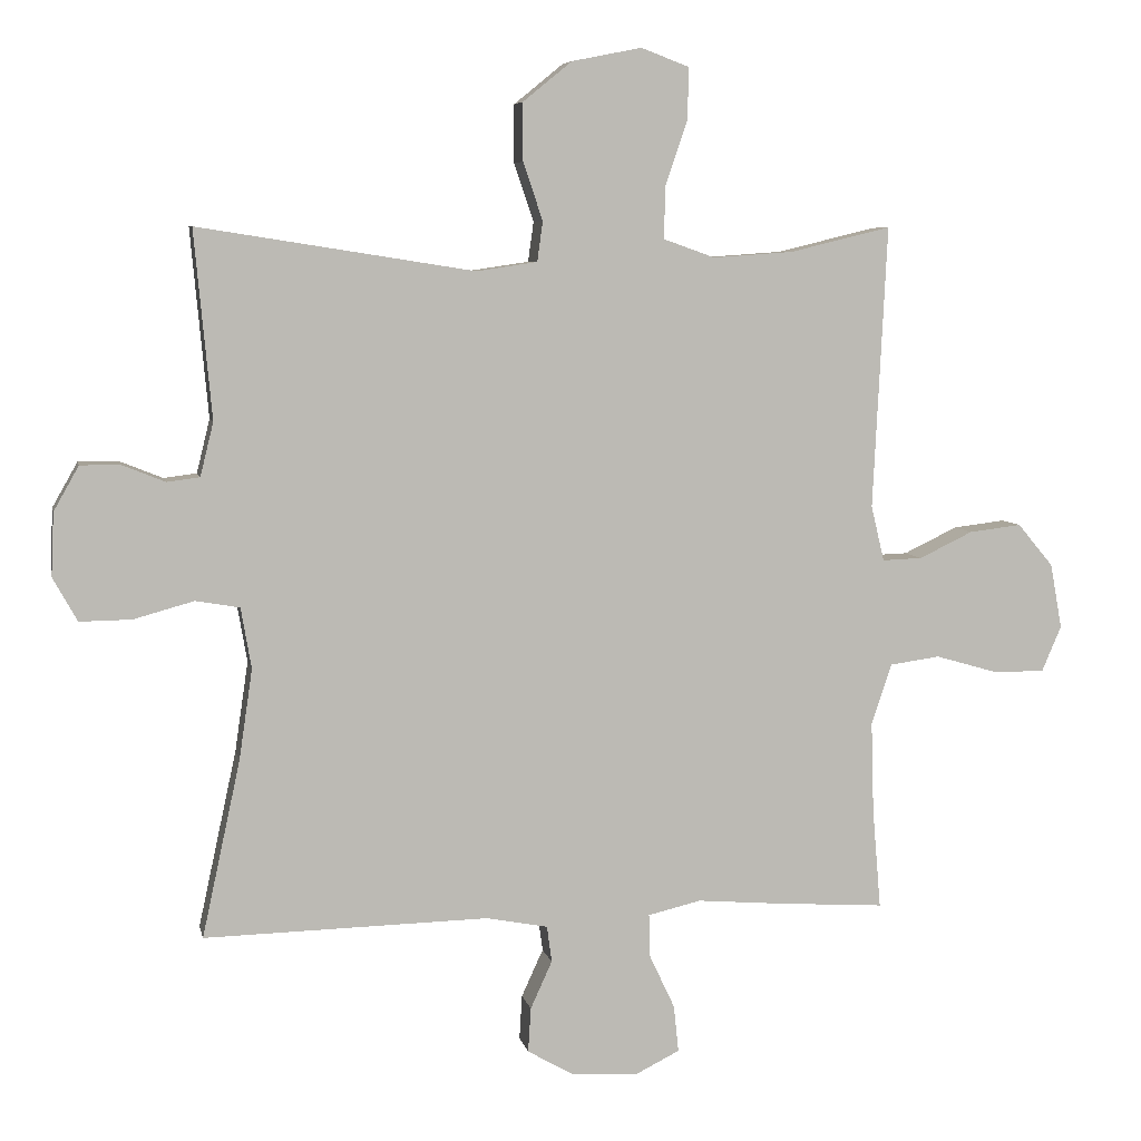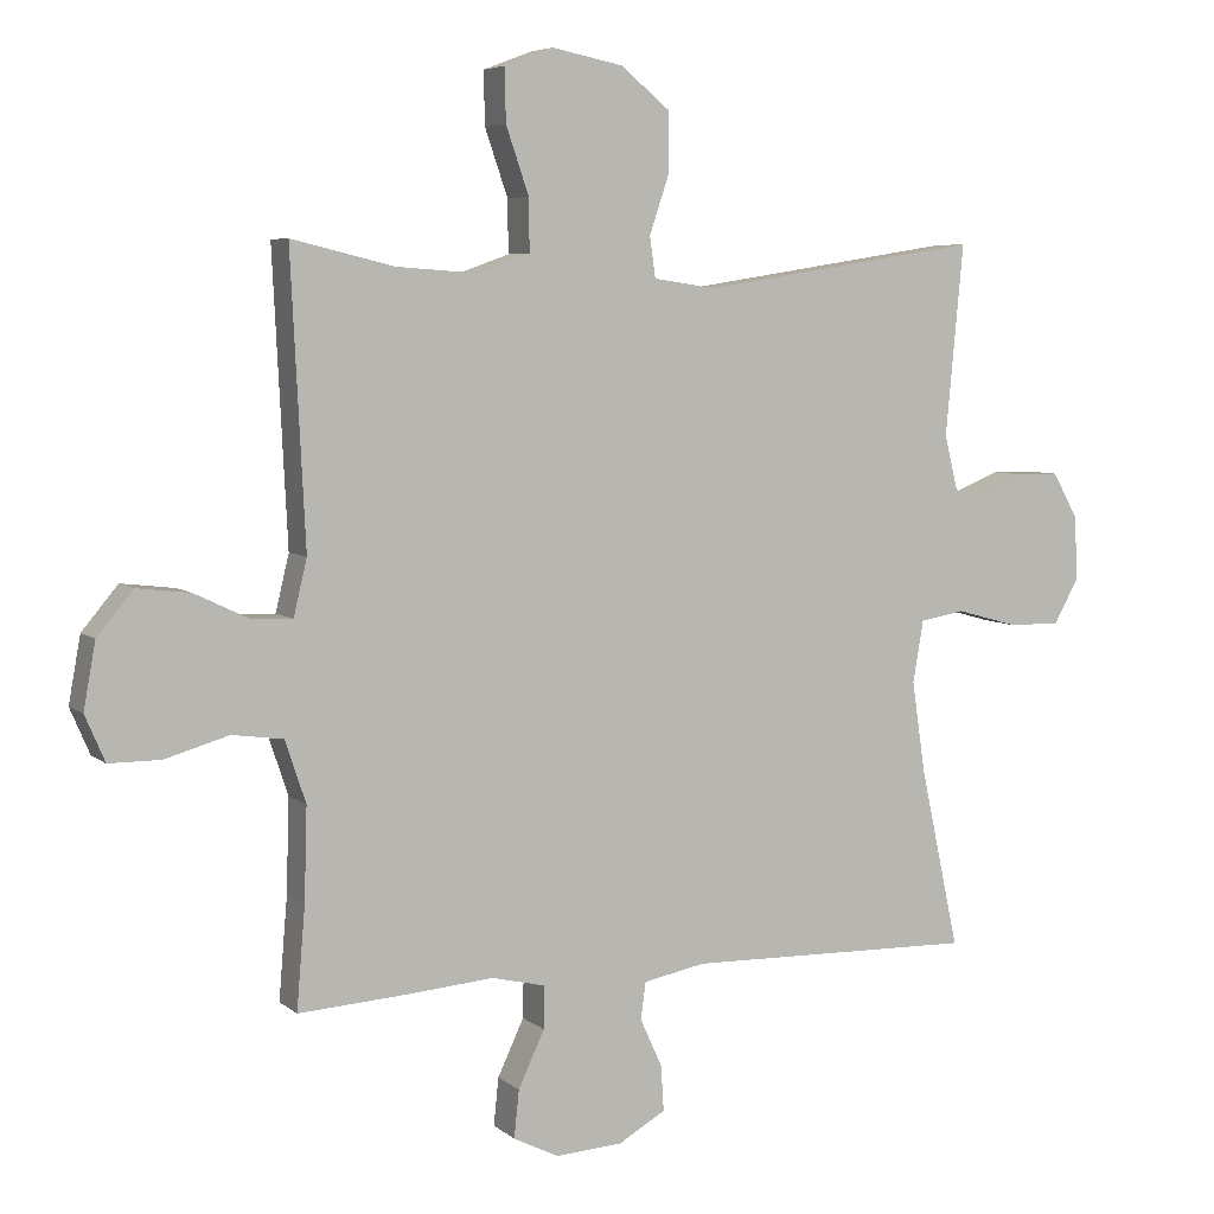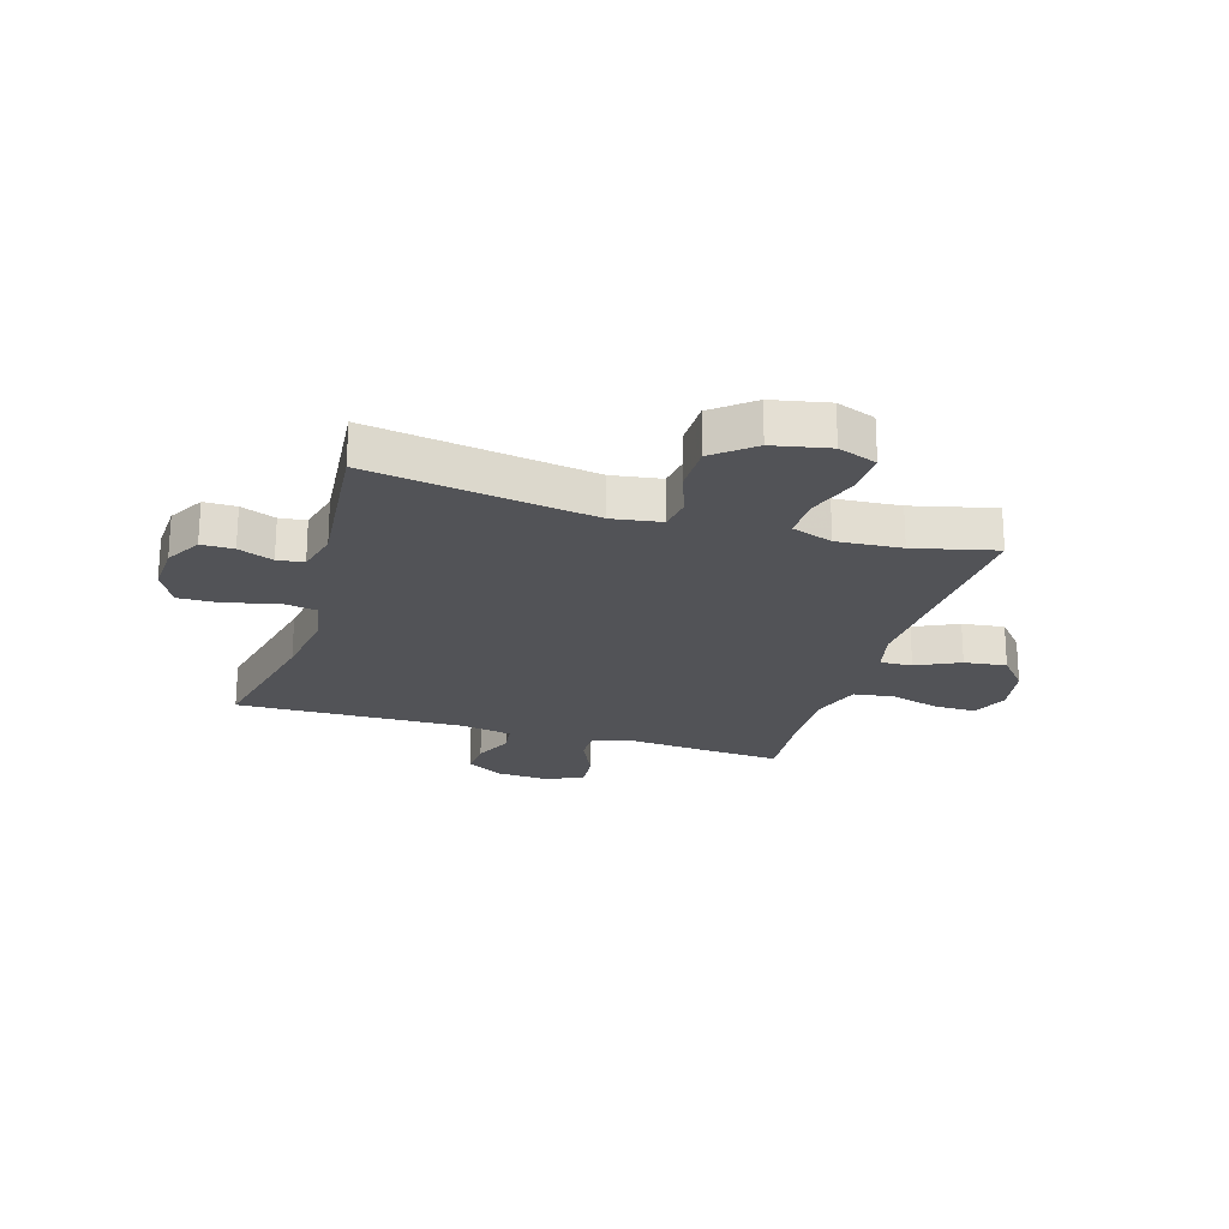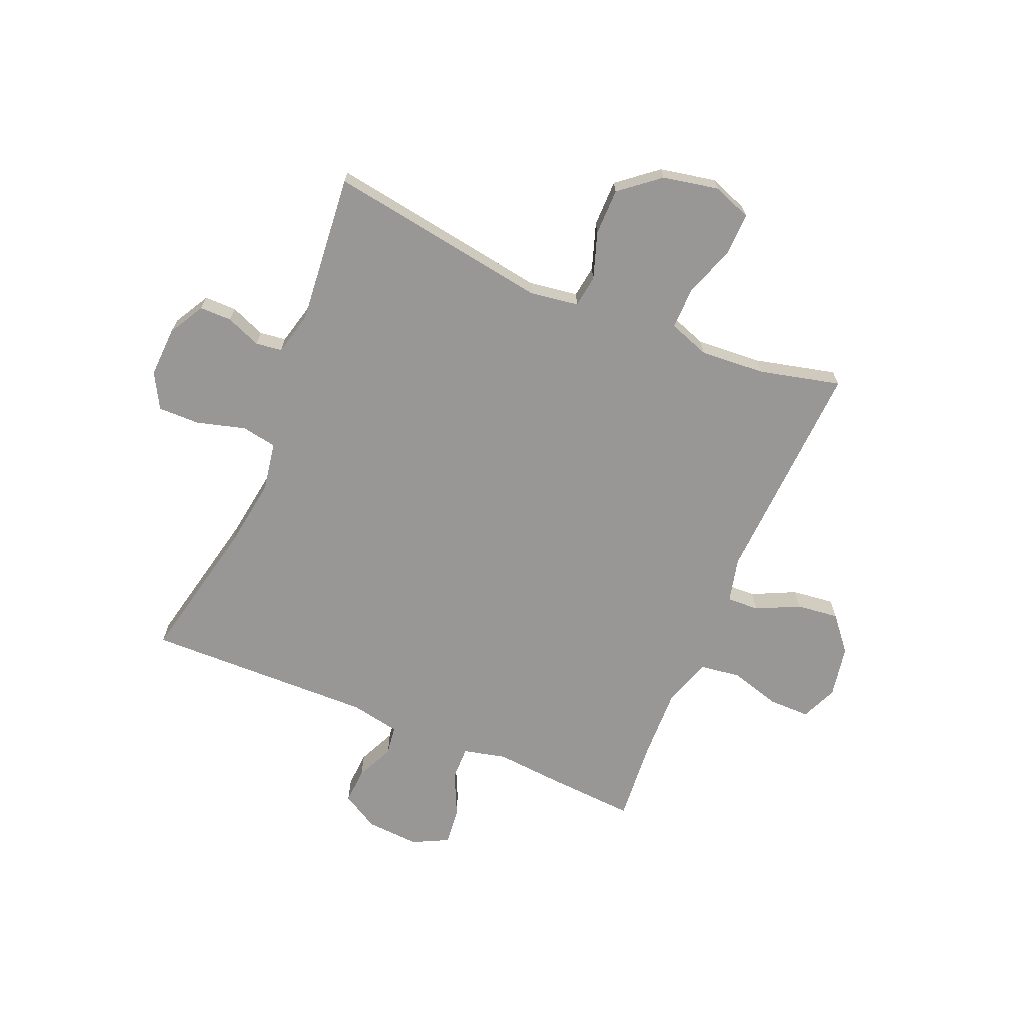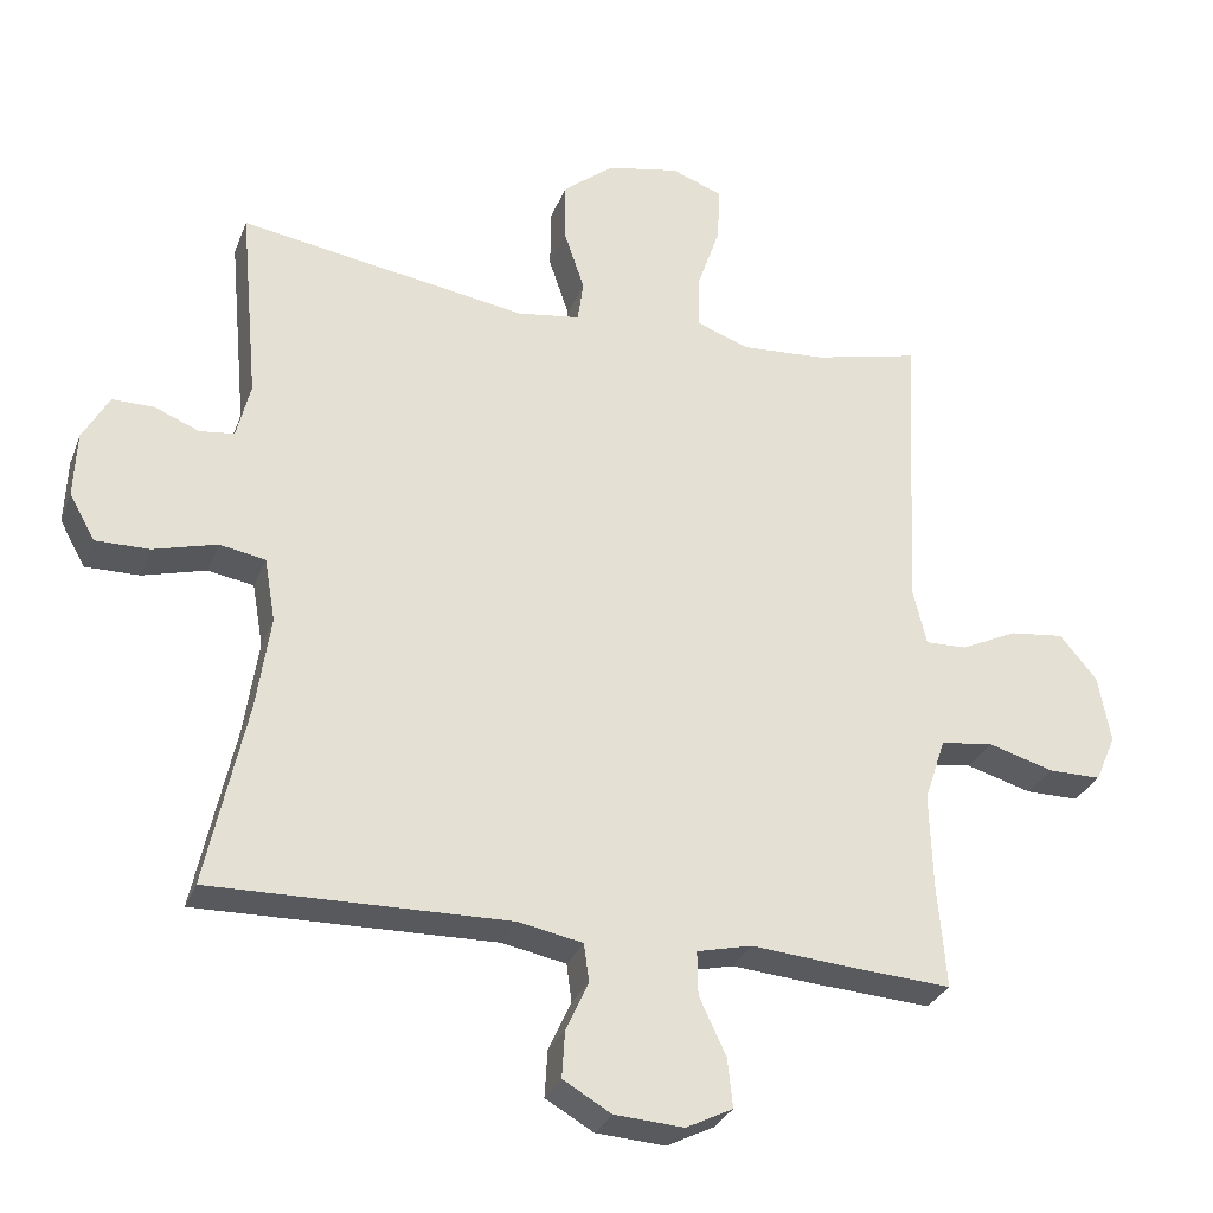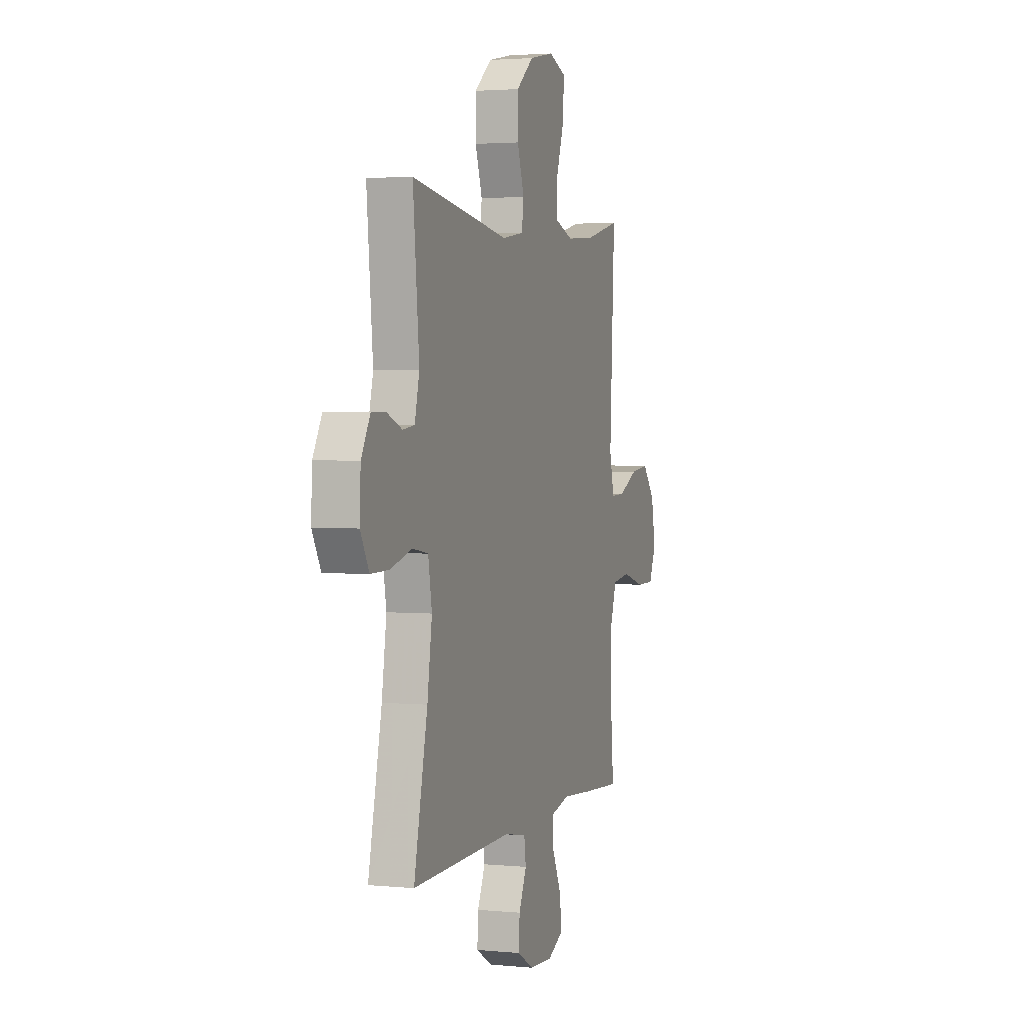
<metadata>
{"format":"obj","ext":"obj","renderer":"f3d","projection":"perspective","resolution":1024,"background":"white","views":[{"elev":6.5,"azim":-11.5,"up":"+Z"},{"elev":5.9,"azim":154.7,"up":"+Z"},{"elev":-22.3,"azim":-16.8,"up":"+Y"},{"elev":-68.3,"azim":-22.8,"up":"+Y"},{"elev":-29.8,"azim":-18.8,"up":"+Z"},{"elev":2.7,"azim":-71.4,"up":"+Z"}]}
</metadata>
<code>
v 0.5 0.07 0.5
v 0.48 0.07 0.095
v 0.499 0.07 0.016
v 0.556 0.07 0.018
v 0.633 0.07 0.055
v 0.708 0.07 0.064
v 0.759 0.07 0.003
v 0.776 0.07 -0.09
v 0.748 0.07 -0.155
v 0.675 0.07 -0.155
v 0.585 0.07 -0.129
v 0.513 0.07 -0.139
v 0.484 0.07 -0.226
v 0.488 0.07 -0.357
v 0.5 0.07 -0.5
v 0.346 0.07 -0.49
v 0.224 0.07 -0.48
v 0.148 0.07 -0.498
v 0.149 0.07 -0.558
v 0.186 0.07 -0.637
v 0.193 0.07 -0.704
v 0.129 0.07 -0.736
v 0.034 0.07 -0.73
v -0.032 0.07 -0.692
v -0.028 0.07 -0.628
v 0.003 0.07 -0.56
v -0.004 0.07 -0.508
v -0.092 0.07 -0.491
v -0.5 0.07 -0.5
v -0.445 0.07 -0.246
v -0.426 0.07 -0.117
v -0.441 0.07 -0.03
v -0.504 0.07 -0.019
v -0.591 0.07 -0.043
v -0.665 0.07 -0.044
v -0.7 0.07 0.019
v -0.696 0.07 0.109
v -0.66 0.07 0.173
v -0.603 0.07 0.173
v -0.541 0.07 0.148
v -0.494 0.07 0.154
v -0.475 0.07 0.231
v -0.5 0.07 0.5
v -0.104 0.07 0.438
v -0.017 0.07 0.451
v -0.009 0.07 0.508
v -0.037 0.07 0.591
v -0.037 0.07 0.674
v 0.033 0.07 0.731
v 0.133 0.07 0.751
v 0.202 0.07 0.725
v 0.2 0.07 0.65
v 0.168 0.07 0.557
v 0.167 0.07 0.483
v 0.24 0.07 0.457
v 0.355 0.07 0.465
v 0.5 0 0.5
v 0.48 0 0.095
v 0.499 0 0.016
v 0.556 0 0.018
v 0.633 0 0.055
v 0.708 0 0.064
v 0.759 0 0.003
v 0.776 0 -0.09
v 0.748 0 -0.155
v 0.675 0 -0.155
v 0.585 0 -0.129
v 0.513 0 -0.139
v 0.484 0 -0.226
v 0.488 0 -0.357
v 0.5 0 -0.5
v 0.346 0 -0.49
v 0.224 0 -0.48
v 0.148 0 -0.498
v 0.149 0 -0.558
v 0.186 0 -0.637
v 0.193 0 -0.704
v 0.129 0 -0.736
v 0.034 0 -0.73
v -0.032 0 -0.692
v -0.028 0 -0.628
v 0.003 0 -0.56
v -0.004 0 -0.508
v -0.092 0 -0.491
v -0.5 0 -0.5
v -0.445 0 -0.246
v -0.426 0 -0.117
v -0.441 0 -0.03
v -0.504 0 -0.019
v -0.591 0 -0.043
v -0.665 0 -0.044
v -0.7 0 0.019
v -0.696 0 0.109
v -0.66 0 0.173
v -0.603 0 0.173
v -0.541 0 0.148
v -0.494 0 0.154
v -0.475 0 0.231
v -0.5 0 0.5
v -0.104 0 0.438
v -0.017 0 0.451
v -0.009 0 0.508
v -0.037 0 0.591
v -0.037 0 0.674
v 0.033 0 0.731
v 0.133 0 0.751
v 0.202 0 0.725
v 0.2 0 0.65
v 0.168 0 0.557
v 0.167 0 0.483
v 0.24 0 0.457
v 0.355 0 0.465
f 50 51 52 53
f 50 53 54
f 49 50 54
f 46 47 48 49
f 45 46 49 54
f 42 43 44
f 41 42 44 45
f 37 38 39 40
f 37 40 41
f 36 37 41
f 33 34 35 36
f 32 33 36 41
f 28 29 30
f 27 28 30 31
f 23 24 25 26
f 23 26 27
f 22 23 27
f 19 20 21 22
f 18 19 22 27
f 17 18 27 31
f 14 15 16 17
f 13 14 17 31
f 8 9 10 11
f 8 11 12
f 7 8 12
f 4 5 6 7
f 3 4 7 12
f 2 3 12 13
f 56 1 2
f 55 56 2 13
f 32 41 45 54
f 32 54 55
f 13 31 32 55
f 109 108 107 106
f 110 109 106
f 110 106 105
f 105 104 103 102
f 110 105 102 101
f 100 99 98
f 101 100 98 97
f 96 95 94 93
f 97 96 93
f 97 93 92
f 92 91 90 89
f 97 92 89 88
f 86 85 84
f 87 86 84 83
f 82 81 80 79
f 83 82 79
f 83 79 78
f 78 77 76 75
f 83 78 75 74
f 87 83 74 73
f 73 72 71 70
f 87 73 70 69
f 67 66 65 64
f 68 67 64
f 68 64 63
f 63 62 61 60
f 68 63 60 59
f 69 68 59 58
f 58 57 112
f 69 58 112 111
f 110 101 97 88
f 111 110 88
f 111 88 87 69
f 1 57 58 2
f 2 58 59 3
f 3 59 60 4
f 4 60 61 5
f 5 61 62 6
f 6 62 63 7
f 7 63 64 8
f 8 64 65 9
f 9 65 66 10
f 10 66 67 11
f 11 67 68 12
f 12 68 69 13
f 13 69 70 14
f 14 70 71 15
f 15 71 72 16
f 16 72 73 17
f 17 73 74 18
f 18 74 75 19
f 19 75 76 20
f 20 76 77 21
f 21 77 78 22
f 22 78 79 23
f 23 79 80 24
f 24 80 81 25
f 25 81 82 26
f 26 82 83 27
f 27 83 84 28
f 28 84 85 29
f 29 85 86 30
f 30 86 87 31
f 31 87 88 32
f 32 88 89 33
f 33 89 90 34
f 34 90 91 35
f 35 91 92 36
f 36 92 93 37
f 37 93 94 38
f 38 94 95 39
f 39 95 96 40
f 40 96 97 41
f 41 97 98 42
f 42 98 99 43
f 43 99 100 44
f 44 100 101 45
f 45 101 102 46
f 46 102 103 47
f 47 103 104 48
f 48 104 105 49
f 49 105 106 50
f 50 106 107 51
f 51 107 108 52
f 52 108 109 53
f 53 109 110 54
f 54 110 111 55
f 55 111 112 56
f 56 112 57 1

</code>
